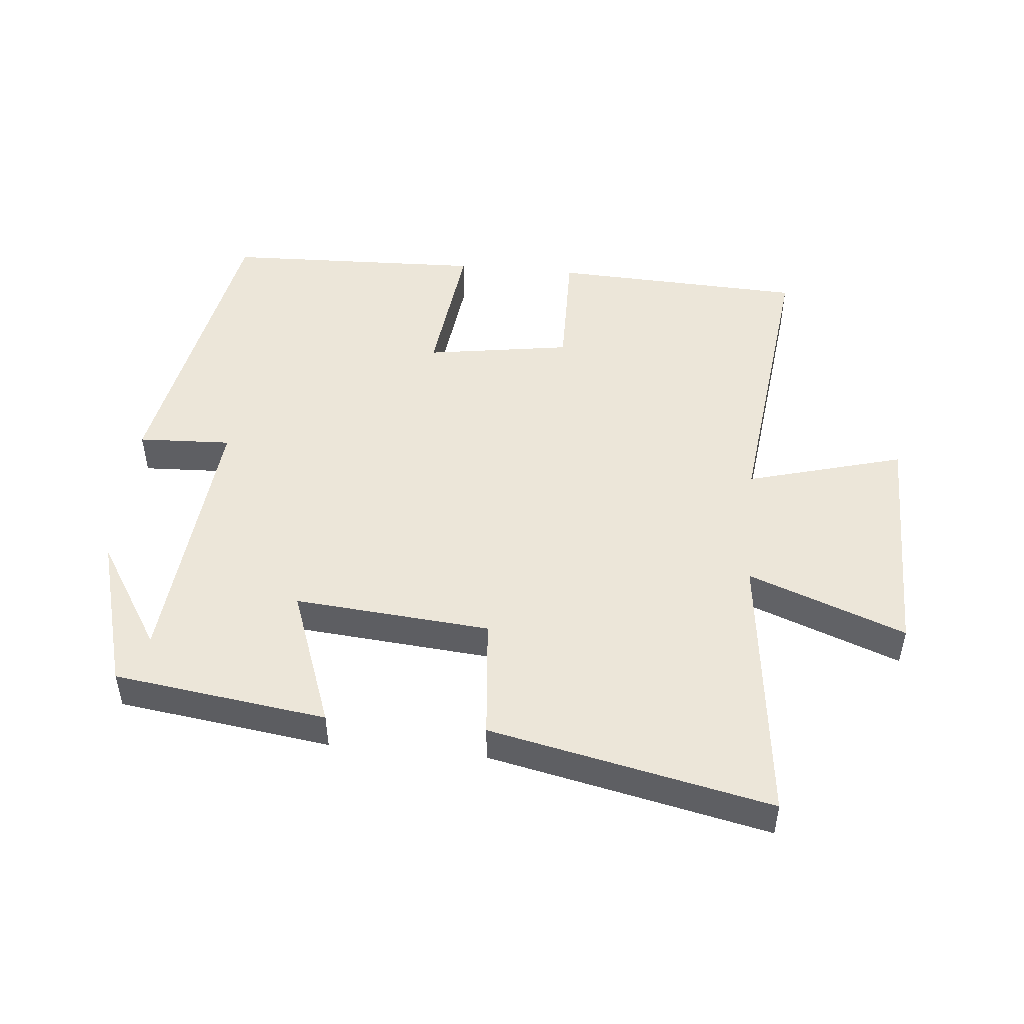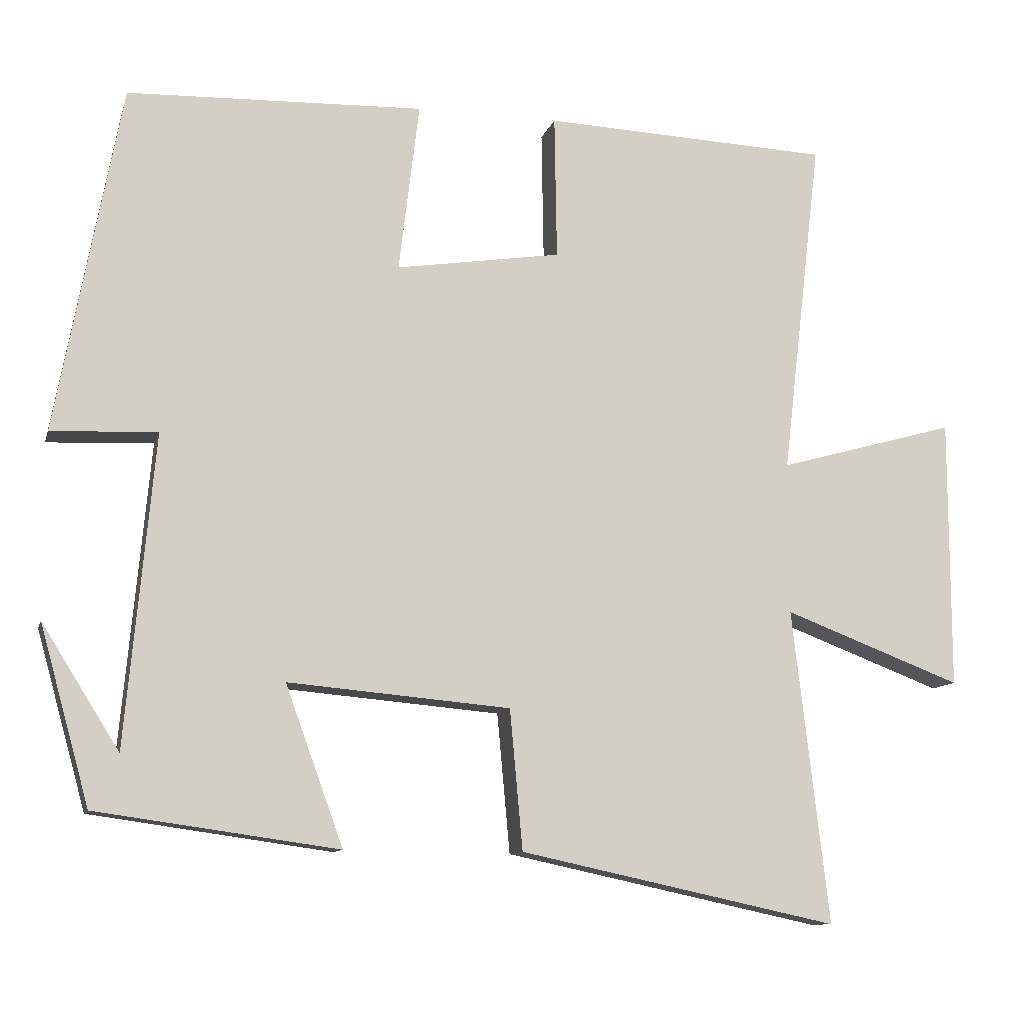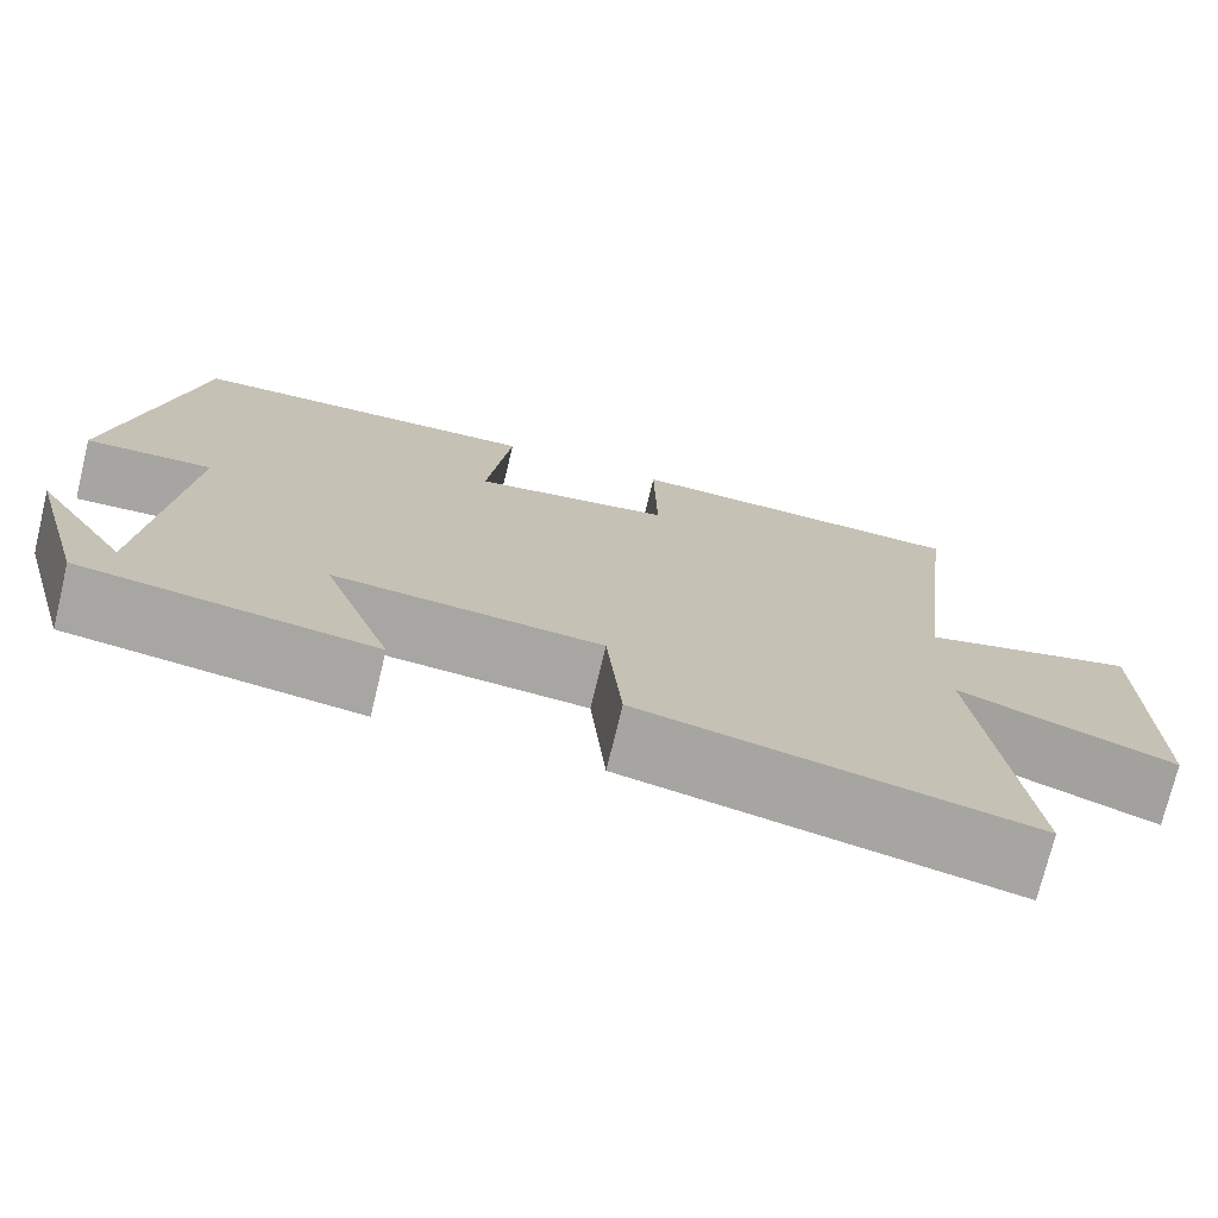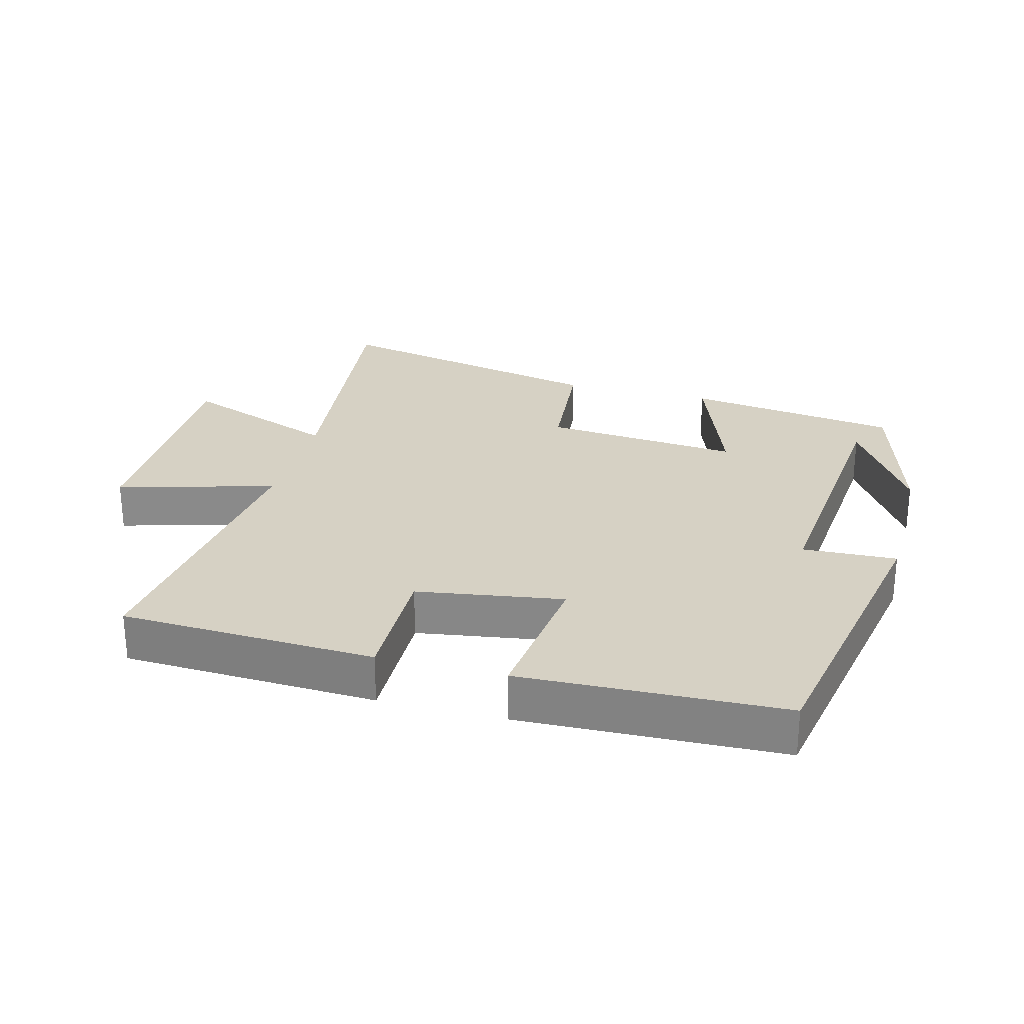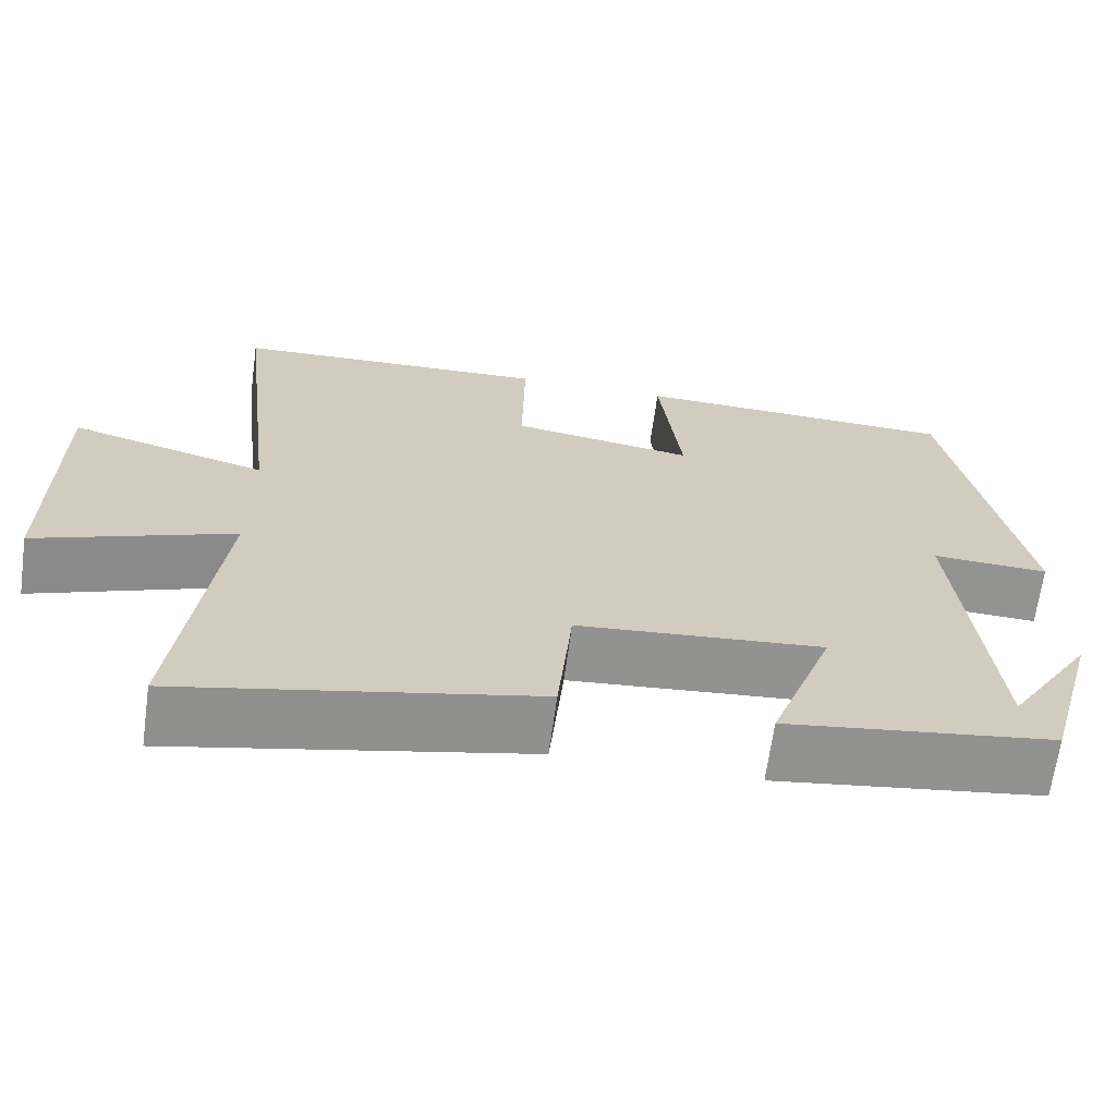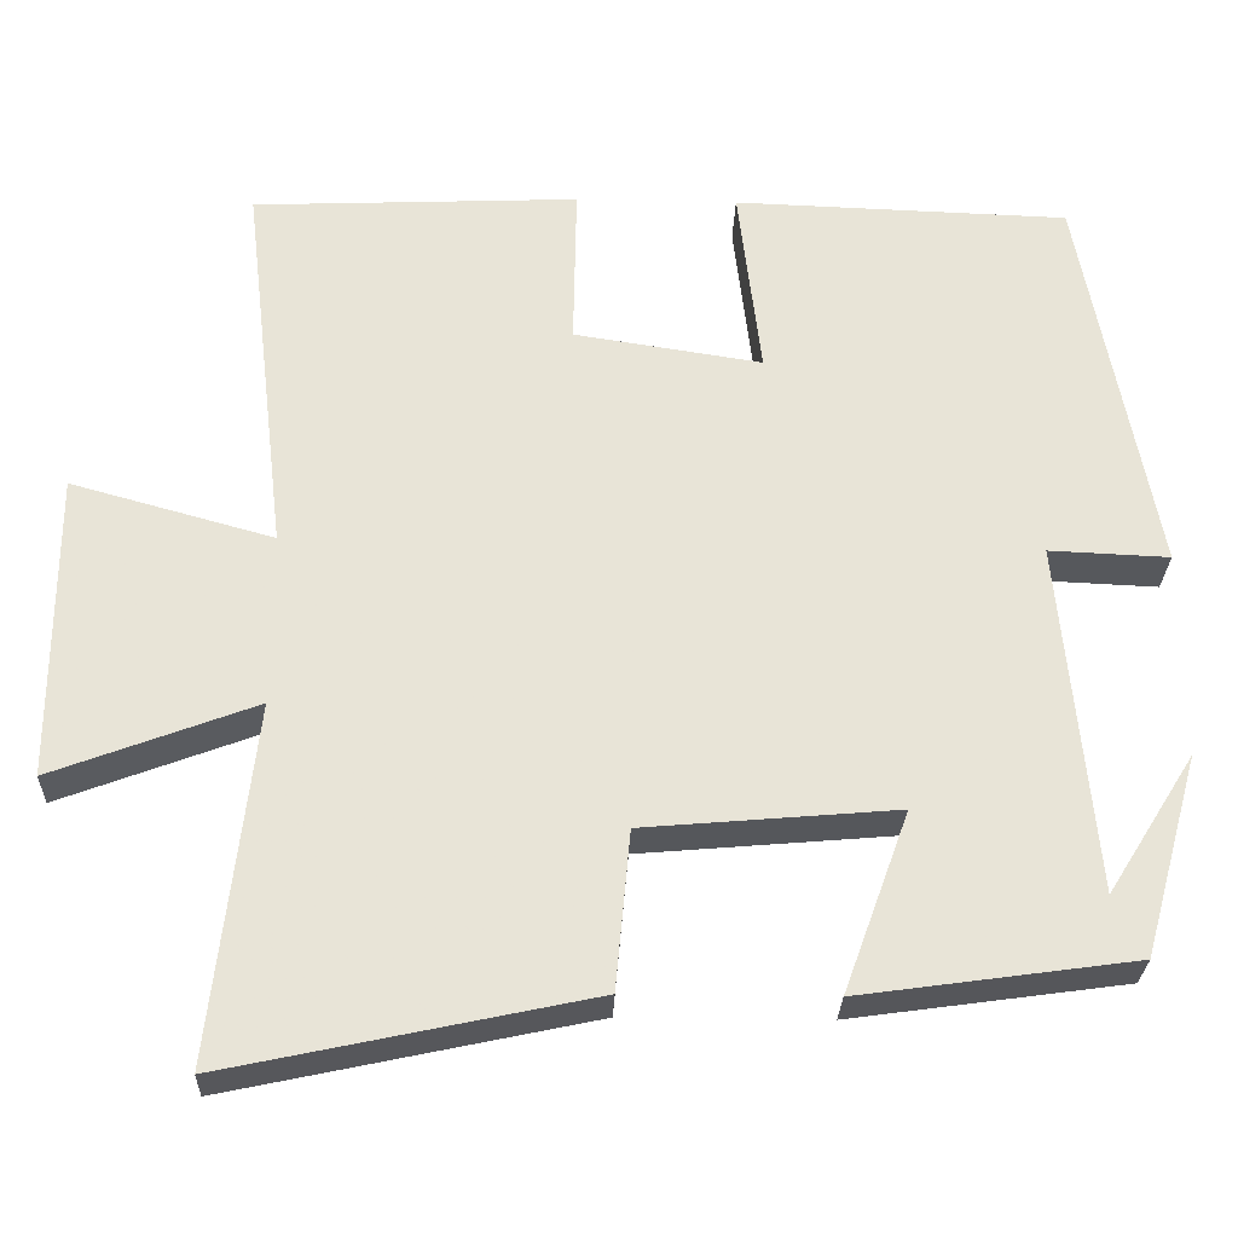
<metadata>
{"format":"obj","ext":"obj","renderer":"f3d","projection":"perspective","resolution":1024,"background":"white","views":[{"elev":48.6,"azim":-174.6,"up":"+Y"},{"elev":-10.7,"azim":166.0,"up":"+Z"},{"elev":-74.1,"azim":166.4,"up":"+Z"},{"elev":26.7,"azim":14.8,"up":"+Y"},{"elev":-66.6,"azim":-7.8,"up":"+Z"},{"elev":-27.8,"azim":-1.9,"up":"+Z"}]}
</metadata>
<code>
v 0.414 0.07 0.487
v 0.5 0.07 0.025
v 0.359 0.07 0.031
v 0.397 0.07 -0.383
v 0.5 0.07 -0.219
v 0.434 0.07 -0.455
v 0.112 0.07 -0.5
v 0.189 0.07 -0.288
v -0.107 0.07 -0.314
v -0.124 0.07 -0.5
v -0.548 0.07 -0.591
v -0.5 0.07 -0.173
v -0.737 0.07 -0.263
v -0.737 0.07 0.097
v -0.5 0.07 0.031
v -0.553 0.07 0.483
v -0.17 0.07 0.5
v -0.173 0.07 0.308
v 0.047 0.07 0.274
v 0.02 0.07 0.5
v 0.414 0 0.487
v 0.5 0 0.025
v 0.359 0 0.031
v 0.397 0 -0.383
v 0.5 0 -0.219
v 0.434 0 -0.455
v 0.112 0 -0.5
v 0.189 0 -0.288
v -0.107 0 -0.314
v -0.124 0 -0.5
v -0.548 0 -0.591
v -0.5 0 -0.173
v -0.737 0 -0.263
v -0.737 0 0.097
v -0.5 0 0.031
v -0.553 0 0.483
v -0.17 0 0.5
v -0.173 0 0.308
v 0.047 0 0.274
v 0.02 0 0.5
f 1 2 3
f 20 1 3
f 19 20 3
f 18 19 3 4
f 15 16 17 18
f 15 18 4
f 12 13 14 15
f 9 10 11 12
f 8 9 12 15
f 6 7 8
f 4 5 6
f 4 6 8
f 4 8 15
f 23 22 21
f 23 21 40
f 23 40 39
f 24 23 39 38
f 38 37 36 35
f 24 38 35
f 35 34 33 32
f 32 31 30 29
f 35 32 29 28
f 28 27 26
f 26 25 24
f 28 26 24
f 35 28 24
f 1 21 22 2
f 2 22 23 3
f 3 23 24 4
f 4 24 25 5
f 5 25 26 6
f 6 26 27 7
f 7 27 28 8
f 8 28 29 9
f 9 29 30 10
f 10 30 31 11
f 11 31 32 12
f 12 32 33 13
f 13 33 34 14
f 14 34 35 15
f 15 35 36 16
f 16 36 37 17
f 17 37 38 18
f 18 38 39 19
f 19 39 40 20
f 20 40 21 1

</code>
